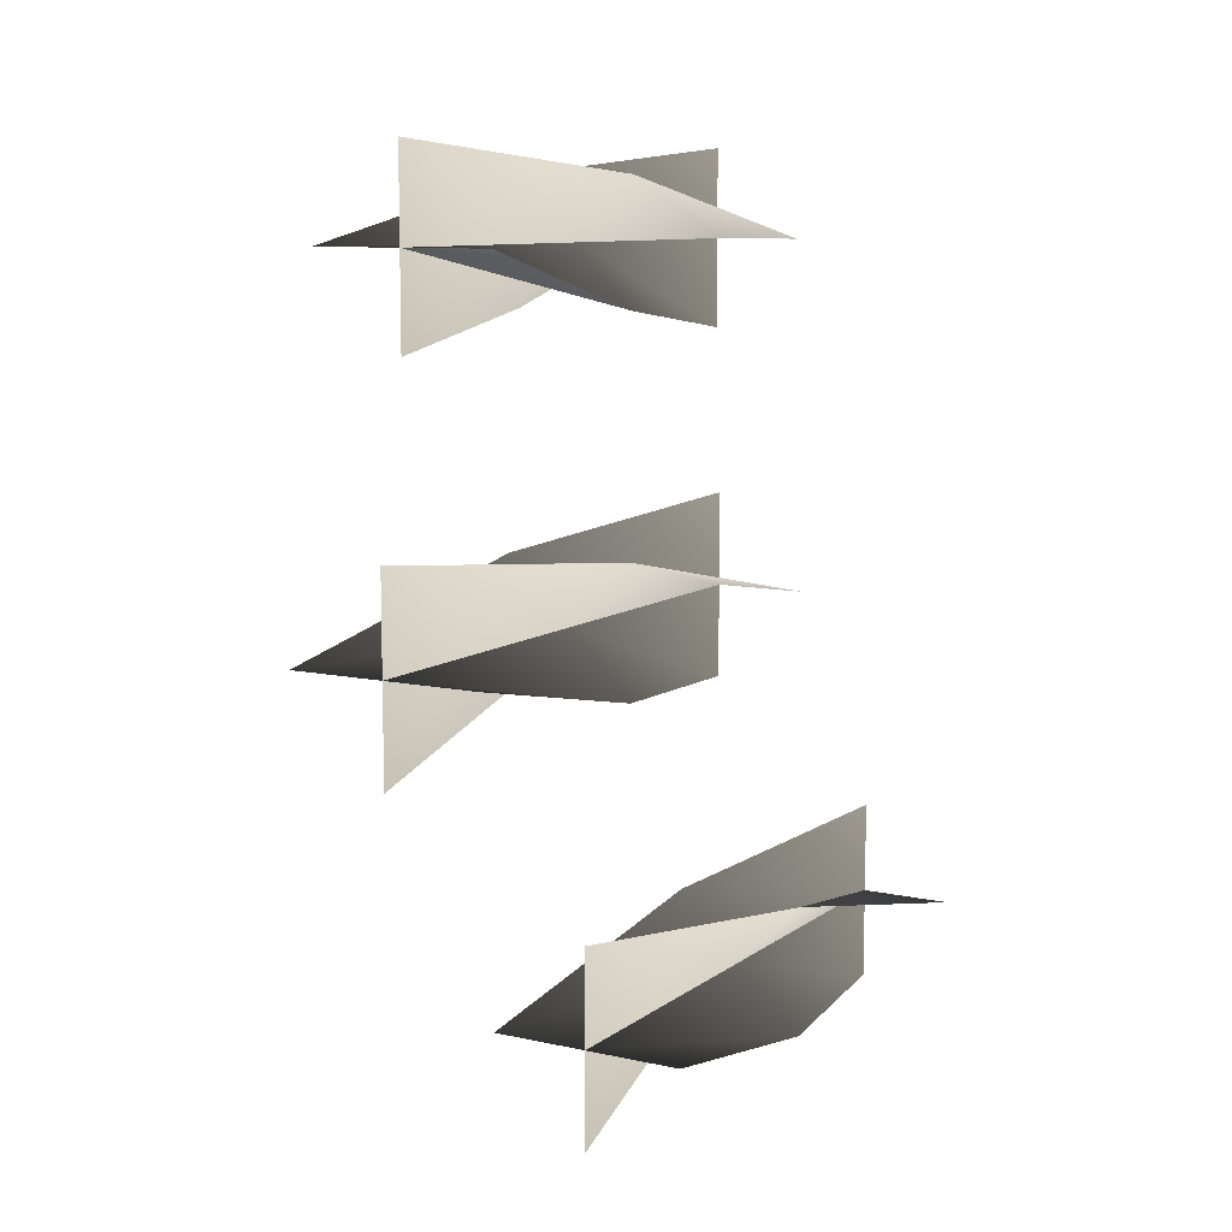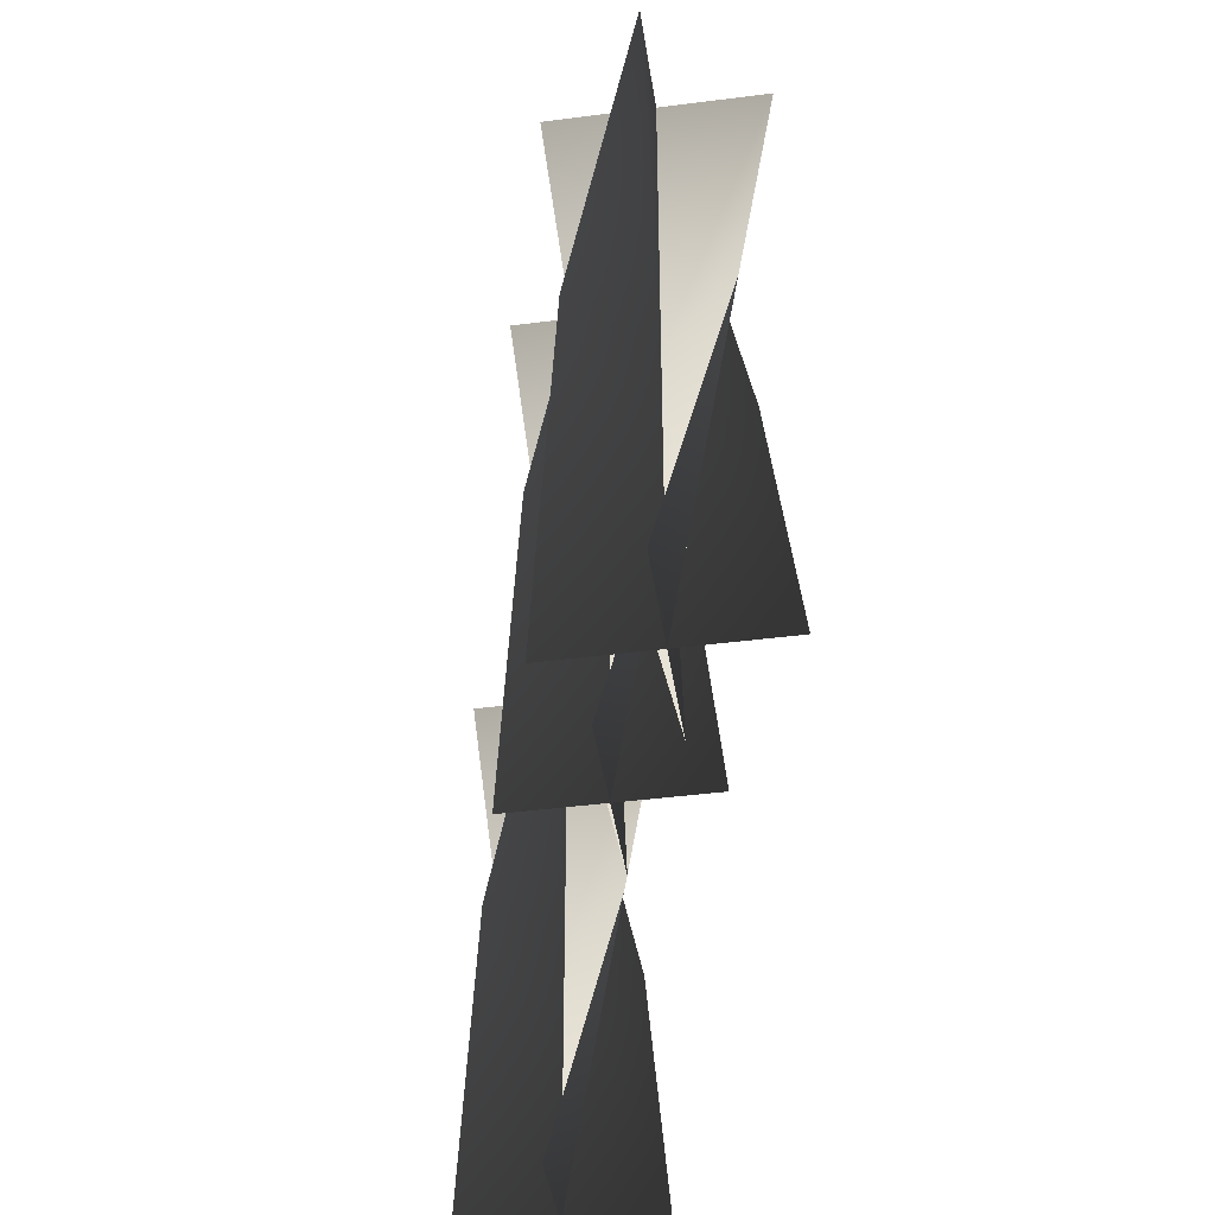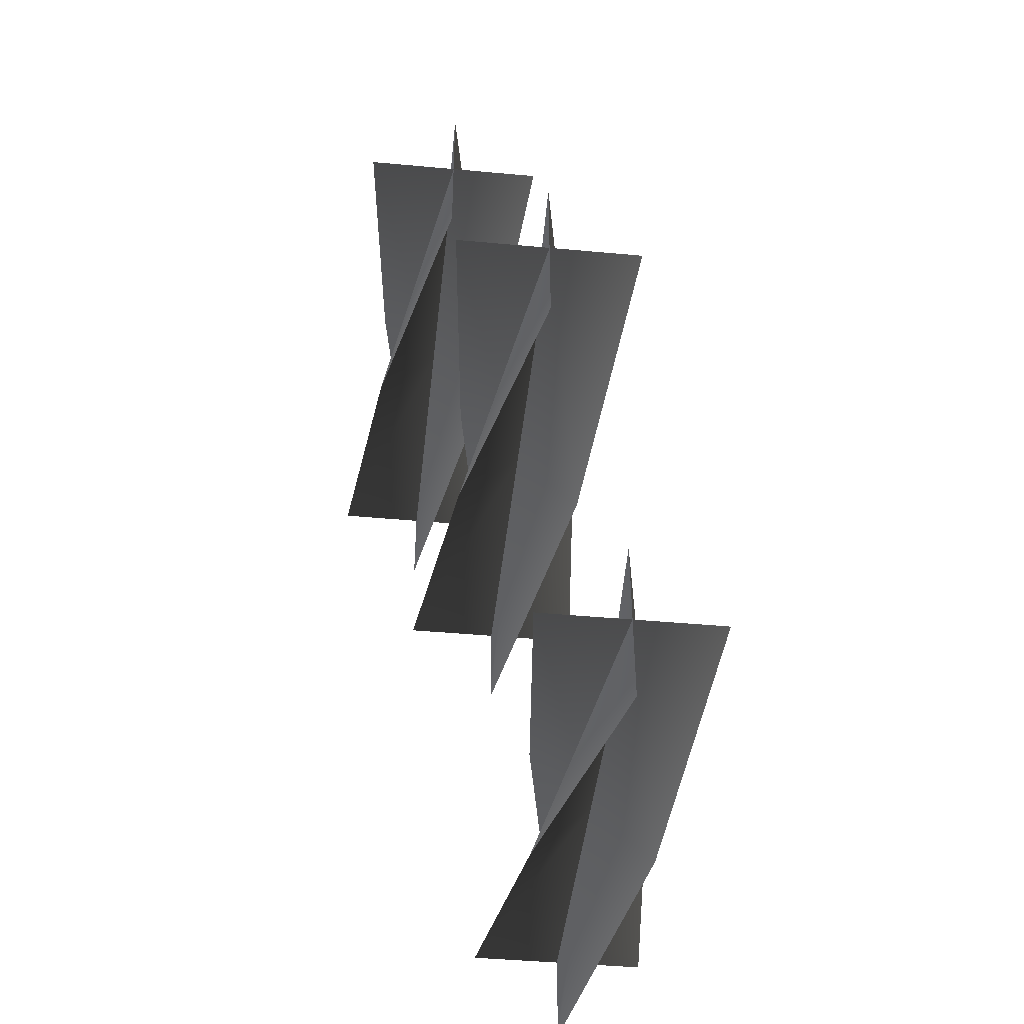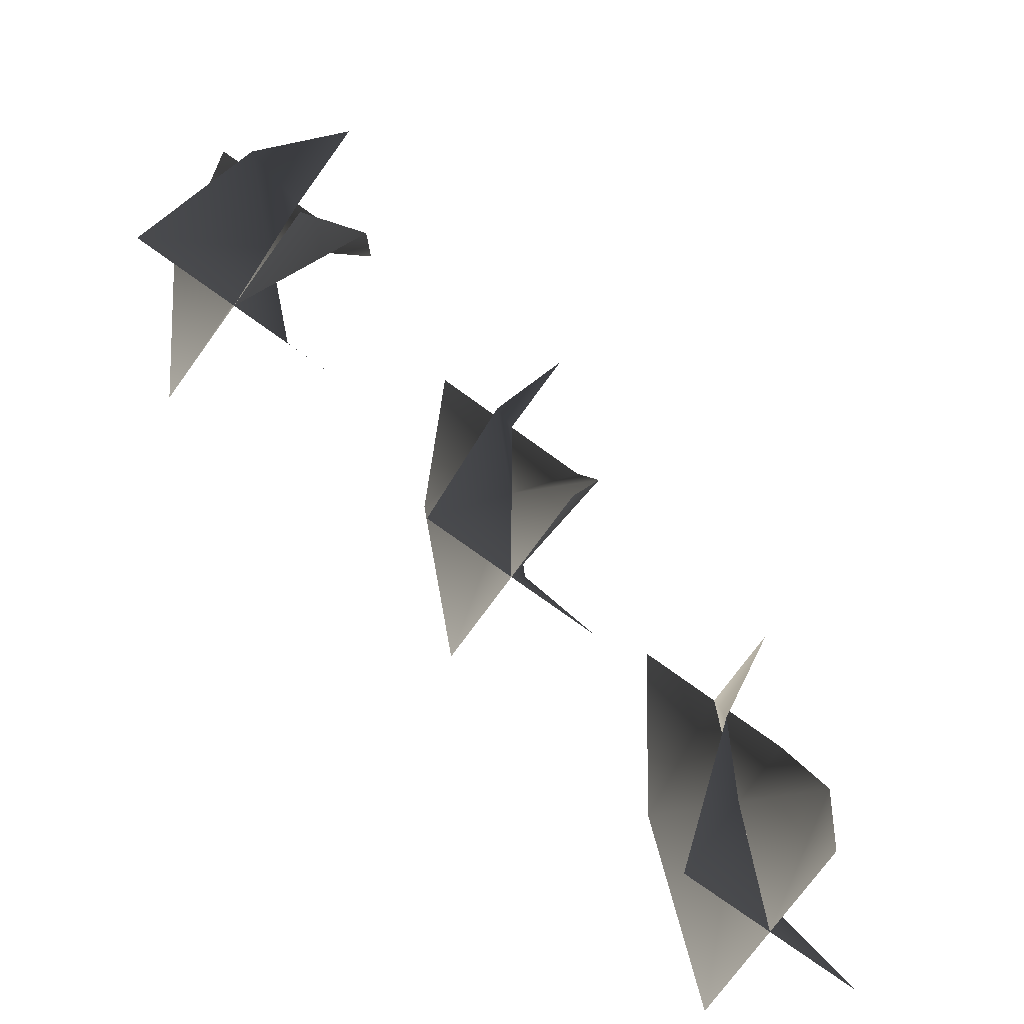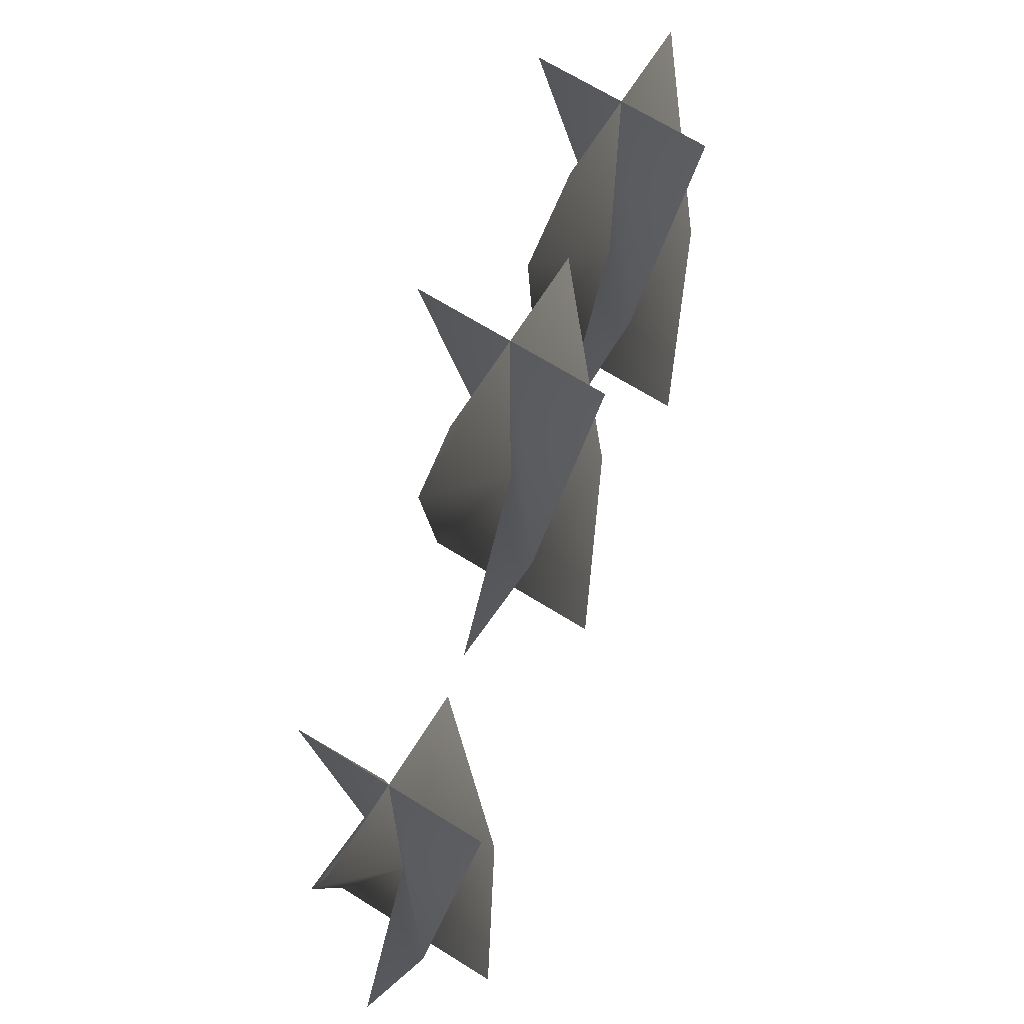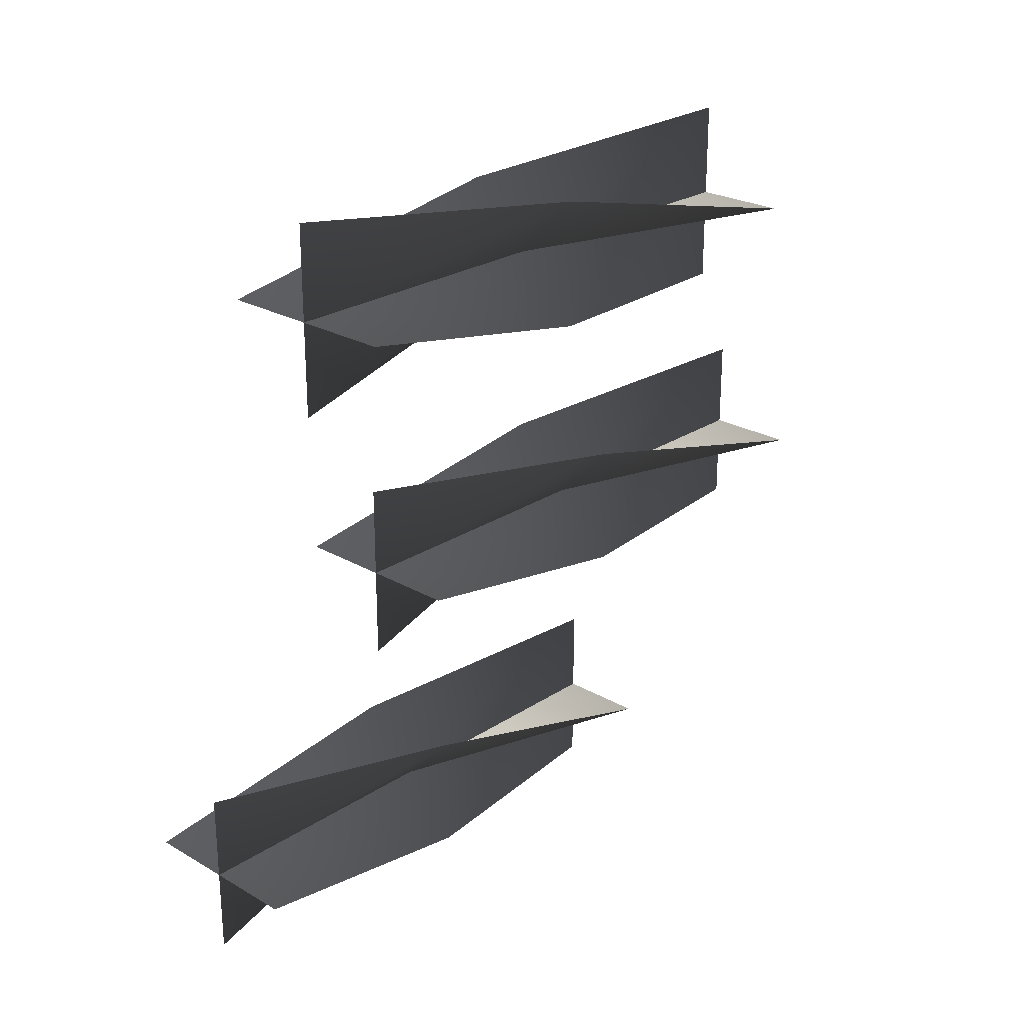
<metadata>
{"format":"obj","ext":"obj","renderer":"f3d","projection":"perspective","resolution":1024,"background":"white","views":[{"elev":9.5,"azim":-150.1,"up":"+Z"},{"elev":-43.6,"azim":8.6,"up":"+Y"},{"elev":-44.9,"azim":173.9,"up":"+Z"},{"elev":-74.6,"azim":-126.0,"up":"+Y"},{"elev":67.6,"azim":-147.9,"up":"+Y"},{"elev":24.7,"azim":43.2,"up":"+Z"}]}
</metadata>
<code>
v 0.04666 2.085 -0.3522
v 0.07945 2.085 -0.385
v 0.07945 1.934 -0.385
v 0.03145 1.934 -0.385
v 0.1275 1.934 -0.385
v 0.1122 2.085 -0.4178
v 0.07945 2.235 -0.337
v 0.07945 2.235 -0.385
v 0.07945 2.235 -0.433
v 0.1122 2.085 -0.3522
v 0.07945 2.085 -0.385
v 0.07945 1.934 -0.385
v 0.07945 1.934 -0.337
v 0.07945 1.934 -0.433
v 0.04666 2.085 -0.4178
v 0.1275 2.235 -0.385
v 0.07945 2.235 -0.385
v 0.03145 2.235 -0.385
v 0.04666 2.085 -0.3522
v 0.03145 1.934 -0.385
v 0.07945 1.934 -0.385
v 0.07945 2.085 -0.385
v 0.1275 1.934 -0.385
v 0.1122 2.085 -0.4178
v 0.07945 2.235 -0.337
v 0.07945 2.235 -0.385
v 0.07945 2.235 -0.433
v 0.1122 2.085 -0.3522
v 0.07945 1.934 -0.337
v 0.07945 1.934 -0.385
v 0.07945 2.085 -0.385
v 0.07945 1.934 -0.433
v 0.04666 2.085 -0.4178
v 0.1275 2.235 -0.385
v 0.07945 2.235 -0.385
v 0.03145 2.235 -0.385
v 0.09458 2.168 -0.1757
v 0.1274 2.168 -0.2085
v 0.1274 2.017 -0.2085
v 0.07936 2.017 -0.2085
v 0.1754 2.017 -0.2085
v 0.1602 2.168 -0.2413
v 0.1274 2.318 -0.1605
v 0.1274 2.318 -0.2085
v 0.1274 2.318 -0.2565
v 0.1602 2.168 -0.1757
v 0.1274 2.168 -0.2085
v 0.1274 2.017 -0.2085
v 0.1274 2.017 -0.1605
v 0.1274 2.017 -0.2565
v 0.09458 2.168 -0.2413
v 0.1754 2.318 -0.2085
v 0.1274 2.318 -0.2085
v 0.07936 2.318 -0.2085
v 0.09458 2.168 -0.1757
v 0.07936 2.017 -0.2085
v 0.1274 2.017 -0.2085
v 0.1274 2.168 -0.2085
v 0.1754 2.017 -0.2085
v 0.1602 2.168 -0.2413
v 0.1274 2.318 -0.1605
v 0.1274 2.318 -0.2085
v 0.1274 2.318 -0.2565
v 0.1602 2.168 -0.1757
v 0.1274 2.017 -0.1605
v 0.1274 2.017 -0.2085
v 0.1274 2.168 -0.2085
v 0.1274 2.017 -0.2565
v 0.09458 2.168 -0.2413
v 0.1754 2.318 -0.2085
v 0.1274 2.318 -0.2085
v 0.07936 2.318 -0.2085
v 0.1401 2.085 -0.0002714
v 0.1729 2.085 -0.03306
v 0.1729 1.935 -0.03306
v 0.1249 1.935 -0.03306
v 0.2209 1.935 -0.03306
v 0.2057 2.085 -0.06585
v 0.1729 2.235 0.01494
v 0.1729 2.235 -0.03306
v 0.1729 2.235 -0.08106
v 0.2057 2.085 -0.0002717
v 0.1729 2.085 -0.03306
v 0.1729 1.935 -0.03306
v 0.1729 1.935 0.01494
v 0.1729 1.935 -0.08106
v 0.1401 2.085 -0.06585
v 0.2209 2.235 -0.03306
v 0.1729 2.235 -0.03306
v 0.1249 2.235 -0.03306
v 0.1401 2.085 -0.0002714
v 0.1249 1.935 -0.03306
v 0.1729 1.935 -0.03306
v 0.1729 2.085 -0.03306
v 0.2209 1.935 -0.03306
v 0.2057 2.085 -0.06585
v 0.1729 2.235 0.01494
v 0.1729 2.235 -0.03306
v 0.1729 2.235 -0.08106
v 0.2057 2.085 -0.0002717
v 0.1729 1.935 0.01494
v 0.1729 1.935 -0.03306
v 0.1729 2.085 -0.03306
v 0.1729 1.935 -0.08106
v 0.1401 2.085 -0.06585
v 0.2209 2.235 -0.03306
v 0.1729 2.235 -0.03306
v 0.1249 2.235 -0.03306
g Drawer_Preset_01_(3)_7263_85
f 1 3 2
f 1 4 3
f 2 3 5
f 2 5 6
f 7 1 2
f 7 2 8
f 8 2 6
f 8 6 9
f 10 12 11
f 10 13 12
f 11 12 14
f 11 14 15
f 16 10 11
f 16 11 17
f 17 11 15
f 17 15 18
f 19 21 20
f 19 22 21
f 22 23 21
f 22 24 23
f 25 22 19
f 25 26 22
f 26 24 22
f 26 27 24
f 28 30 29
f 28 31 30
f 31 32 30
f 31 33 32
f 34 31 28
f 34 35 31
f 35 33 31
f 35 36 33
f 37 39 38
f 37 40 39
f 38 39 41
f 38 41 42
f 43 37 38
f 43 38 44
f 44 38 42
f 44 42 45
f 46 48 47
f 46 49 48
f 47 48 50
f 47 50 51
f 52 46 47
f 52 47 53
f 53 47 51
f 53 51 54
f 55 57 56
f 55 58 57
f 58 59 57
f 58 60 59
f 61 58 55
f 61 62 58
f 62 60 58
f 62 63 60
f 64 66 65
f 64 67 66
f 67 68 66
f 67 69 68
f 70 67 64
f 70 71 67
f 71 69 67
f 71 72 69
f 73 75 74
f 73 76 75
f 74 75 77
f 74 77 78
f 79 73 74
f 79 74 80
f 80 74 78
f 80 78 81
f 82 84 83
f 82 85 84
f 83 84 86
f 83 86 87
f 88 82 83
f 88 83 89
f 89 83 87
f 89 87 90
f 91 93 92
f 91 94 93
f 94 95 93
f 94 96 95
f 97 94 91
f 97 98 94
f 98 96 94
f 98 99 96
f 100 102 101
f 100 103 102
f 103 104 102
f 103 105 104
f 106 103 100
f 106 107 103
f 107 105 103
f 107 108 105

</code>
